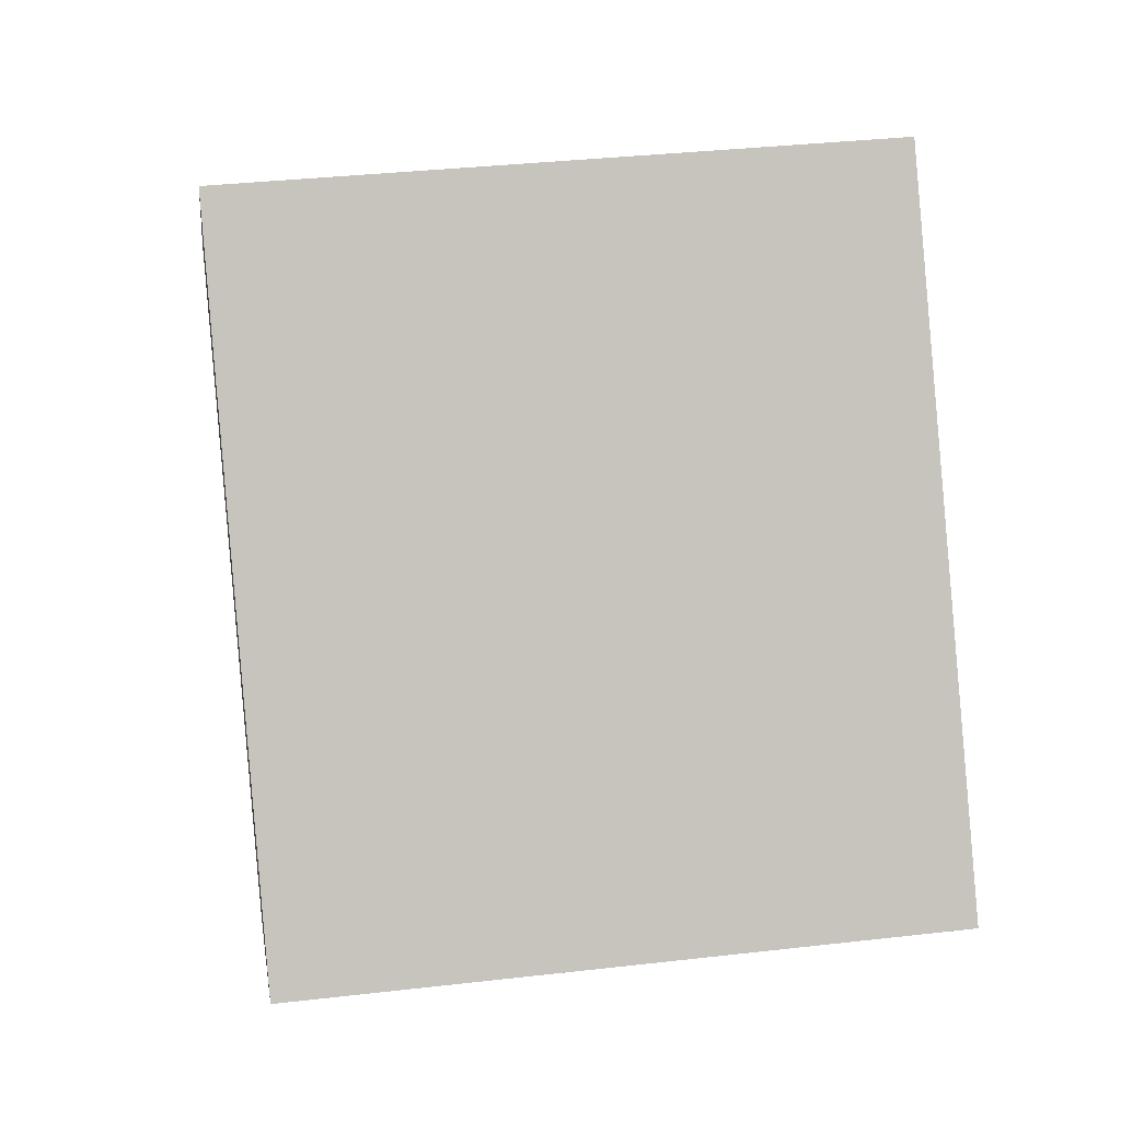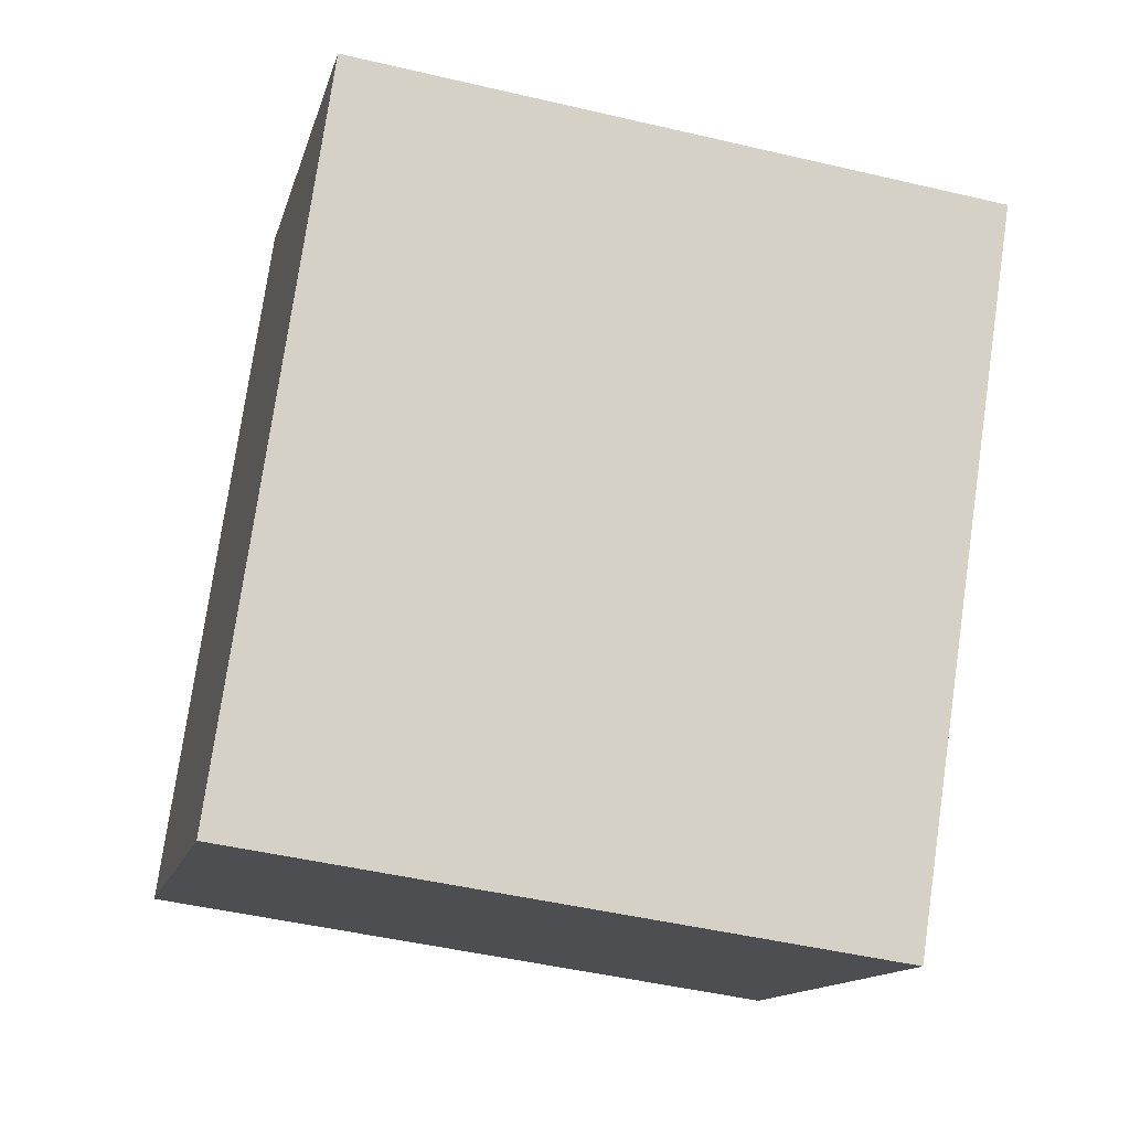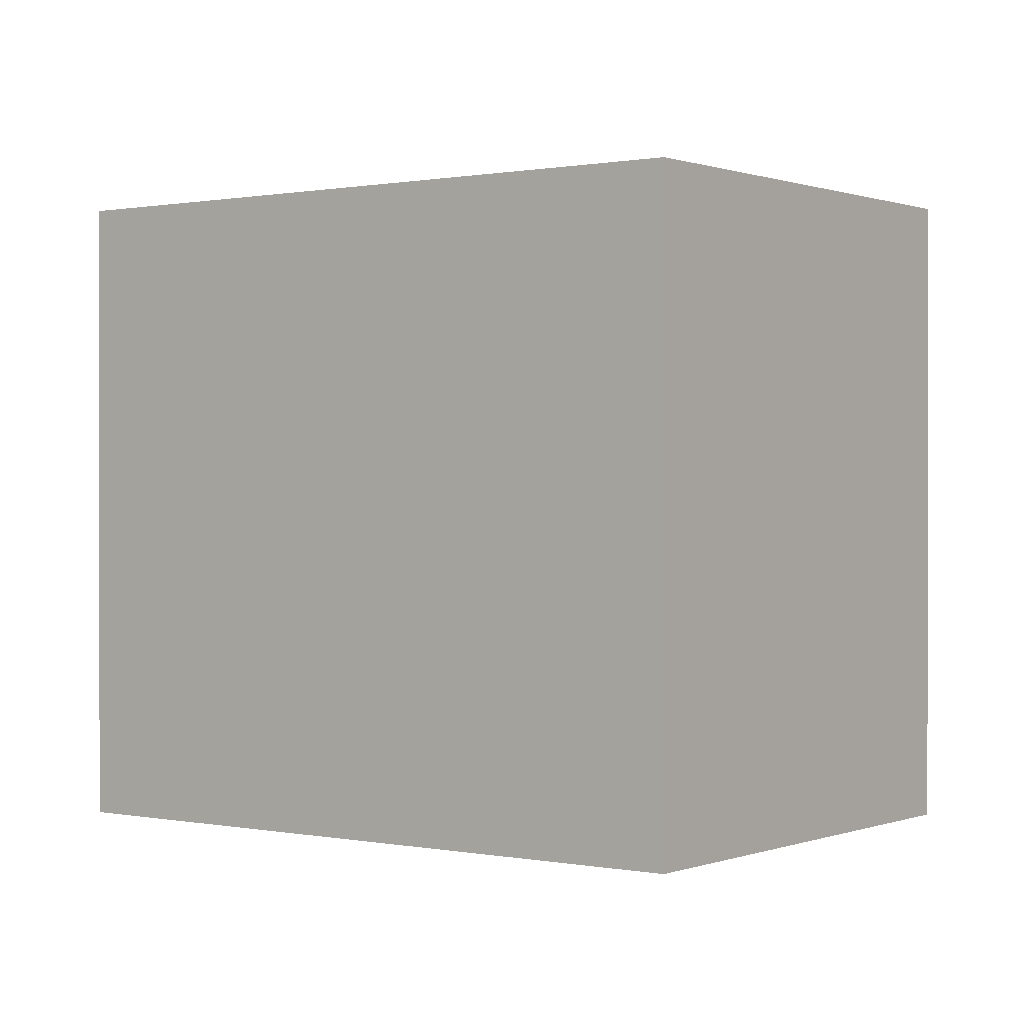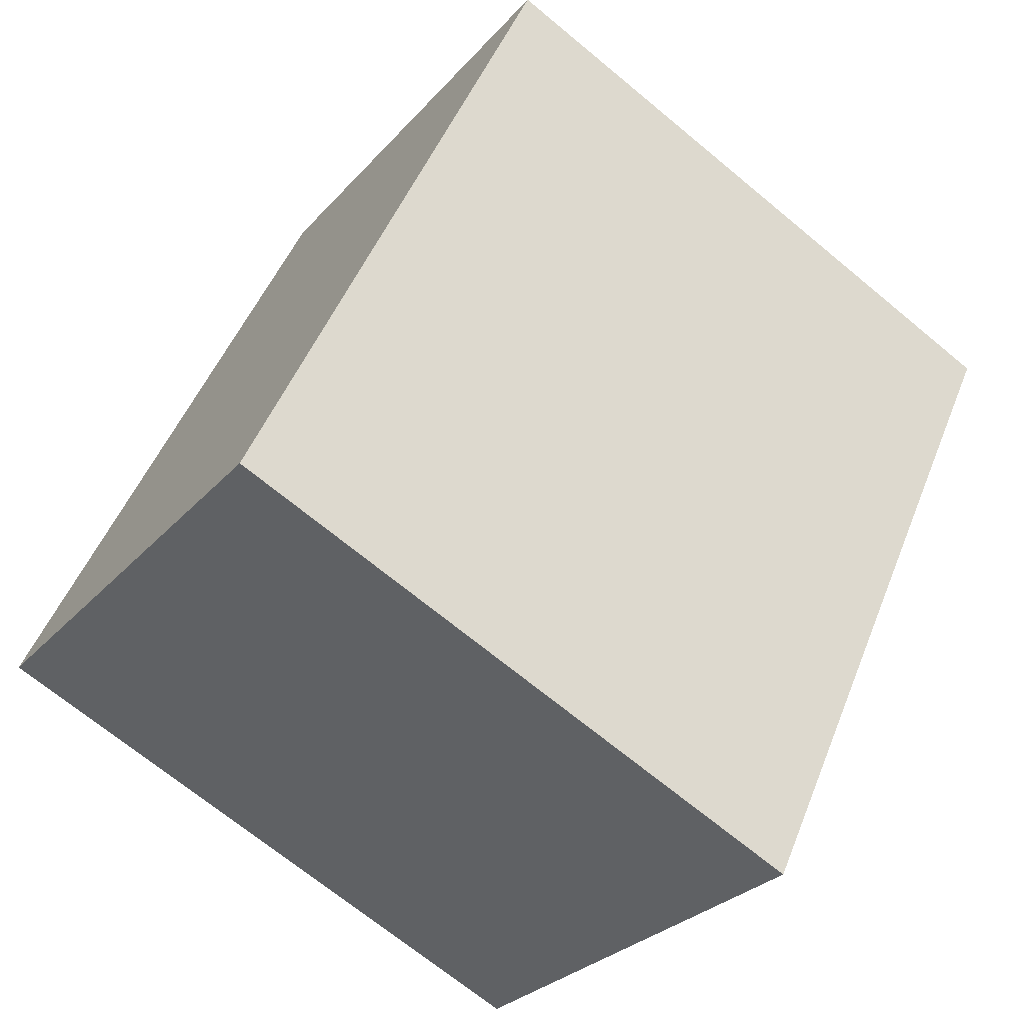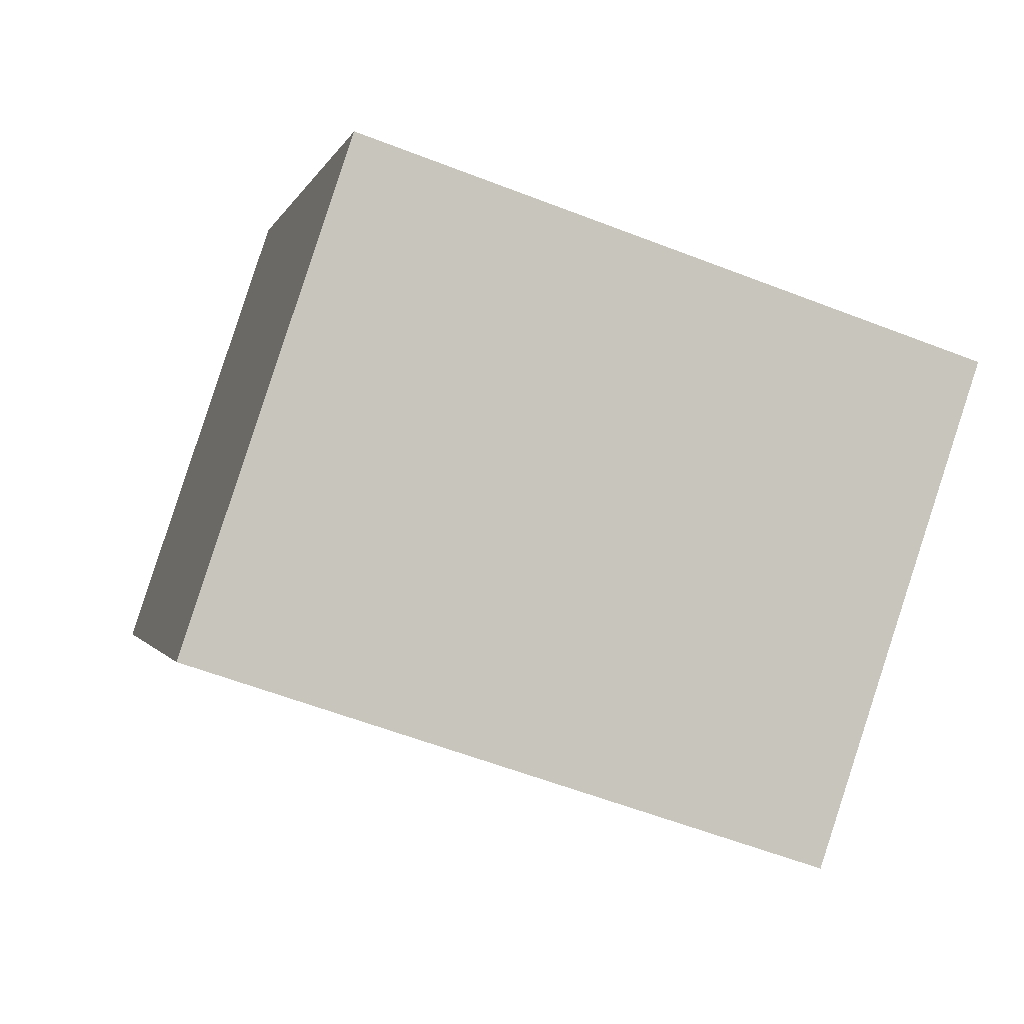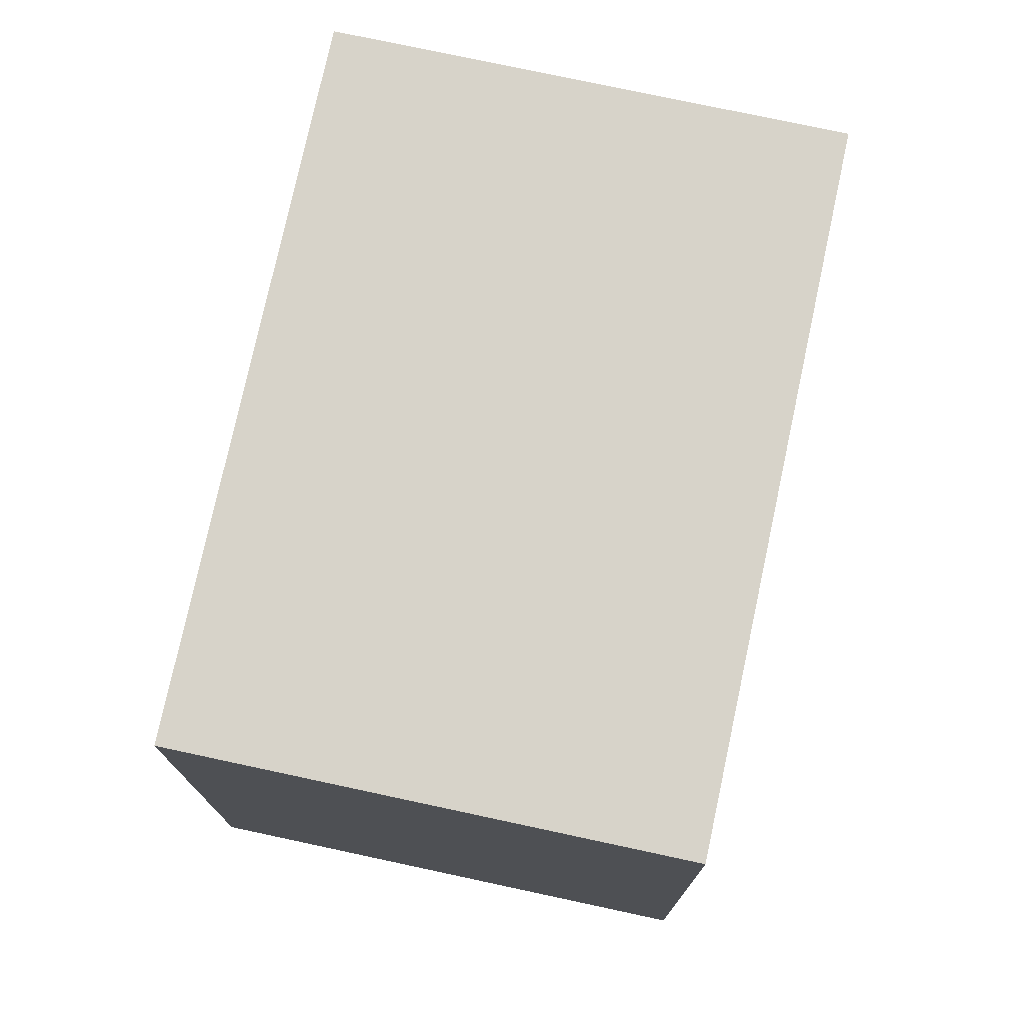
<metadata>
{"format":"obj","ext":"obj","renderer":"f3d","projection":"perspective","resolution":1024,"background":"white","views":[{"elev":35.0,"azim":81.3,"up":"+Z"},{"elev":-47.3,"azim":-104.9,"up":"+Z"},{"elev":0.5,"azim":-87.2,"up":"+Y"},{"elev":-69.1,"azim":-129.7,"up":"+Z"},{"elev":-58.9,"azim":68.2,"up":"+Z"},{"elev":76.2,"azim":158.3,"up":"+Y"}]}
</metadata>
<code>
v  1.373 2.2 -2.047
v  1.455 2.2 0.975
v  2.828 2.2 -1.072
v  0 2.2 1.347e-16
v  2.828 6.564e-17 -1.072
v  1.373 1.253e-16 -2.047
v  0 0 0
v  1.455 -5.97e-17 0.975
g defaultobject
f 1 2 3
f 2 1 4
f 5 1 3
f 1 5 6
f 6 4 1
f 4 6 7
f 7 2 4
f 2 7 8
f 8 3 2
f 3 8 5
f 8 6 5
f 6 8 7

</code>
